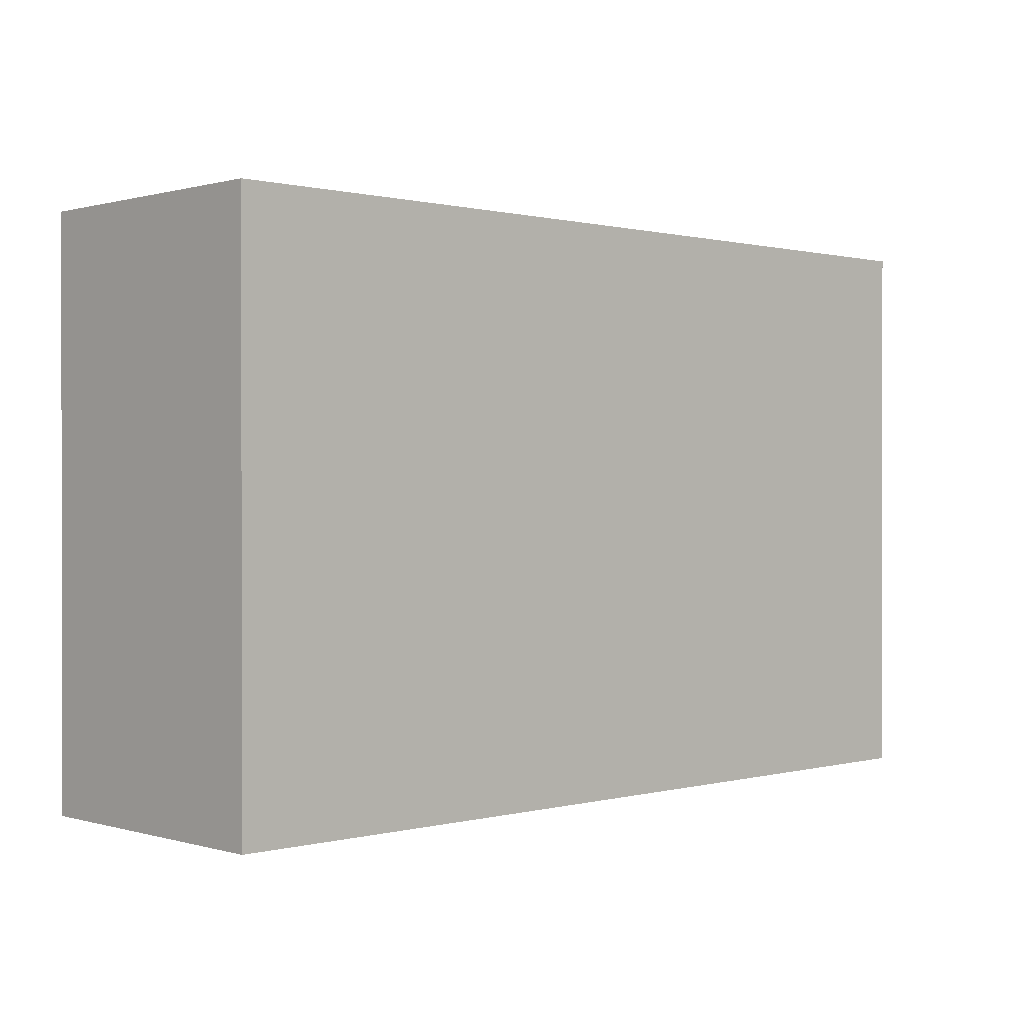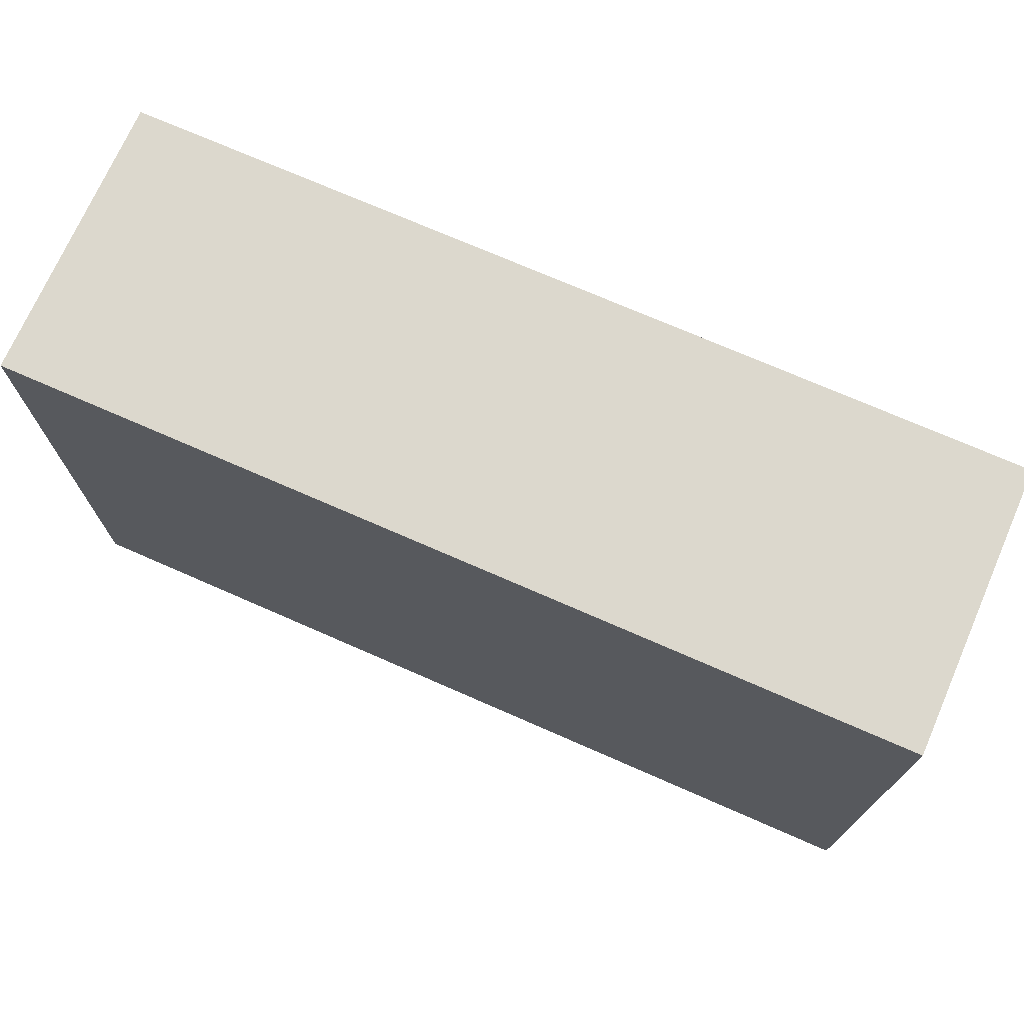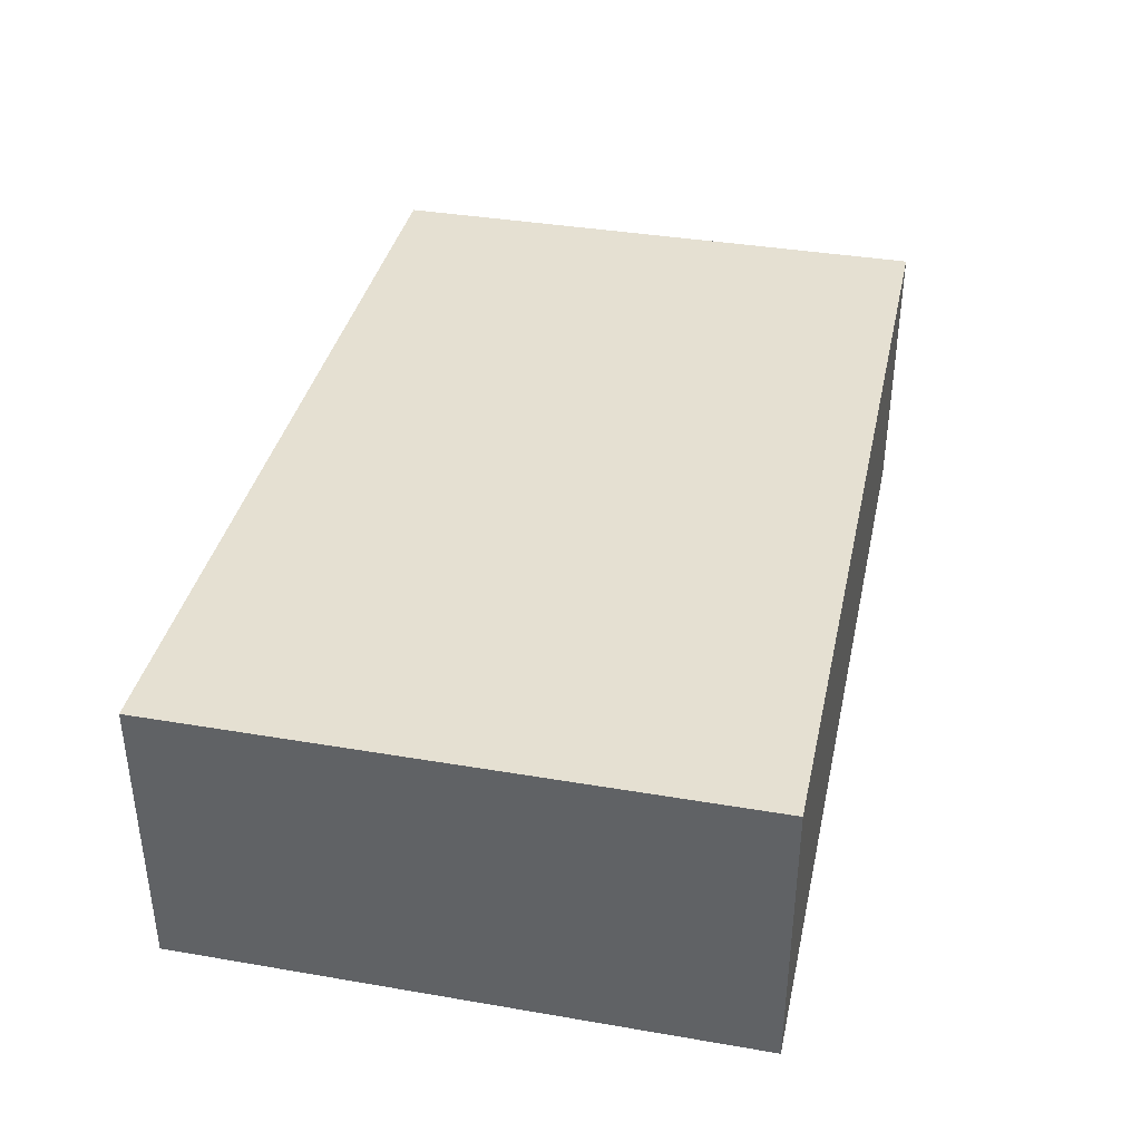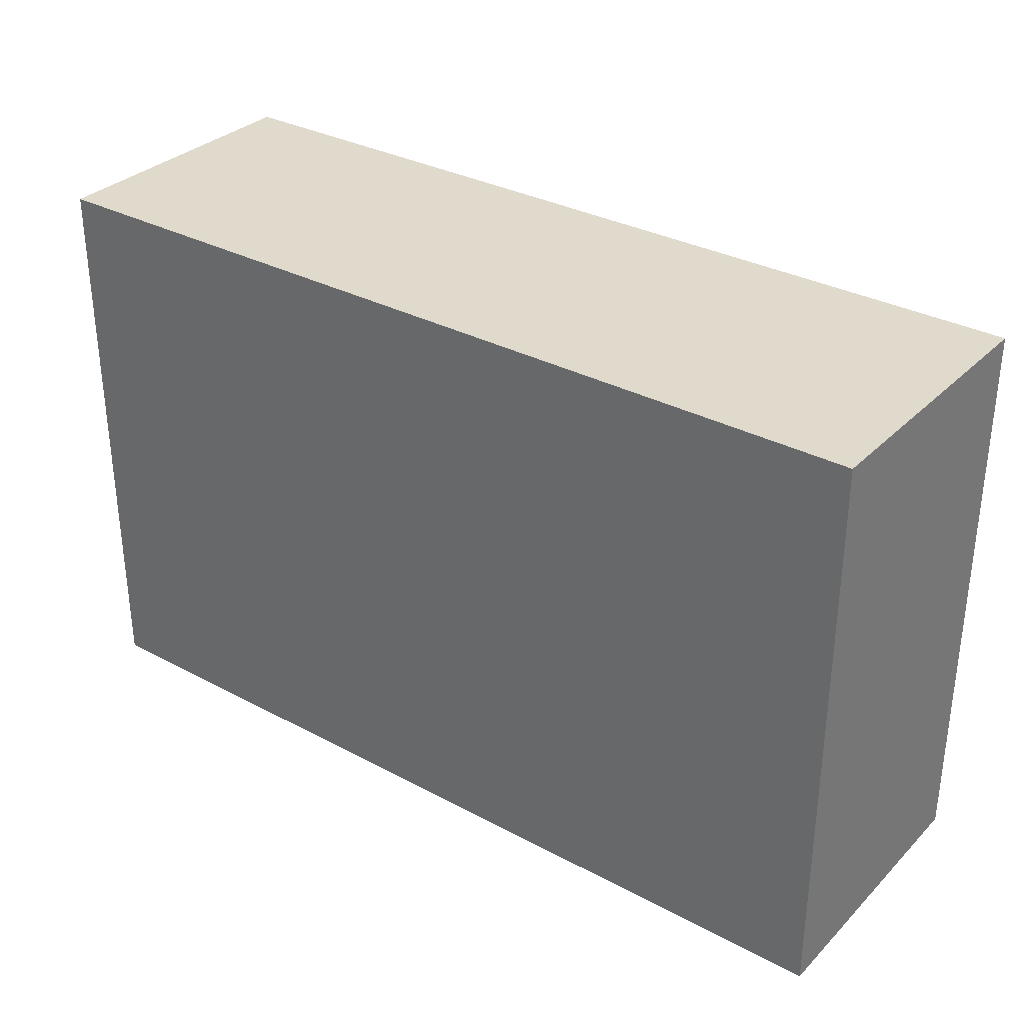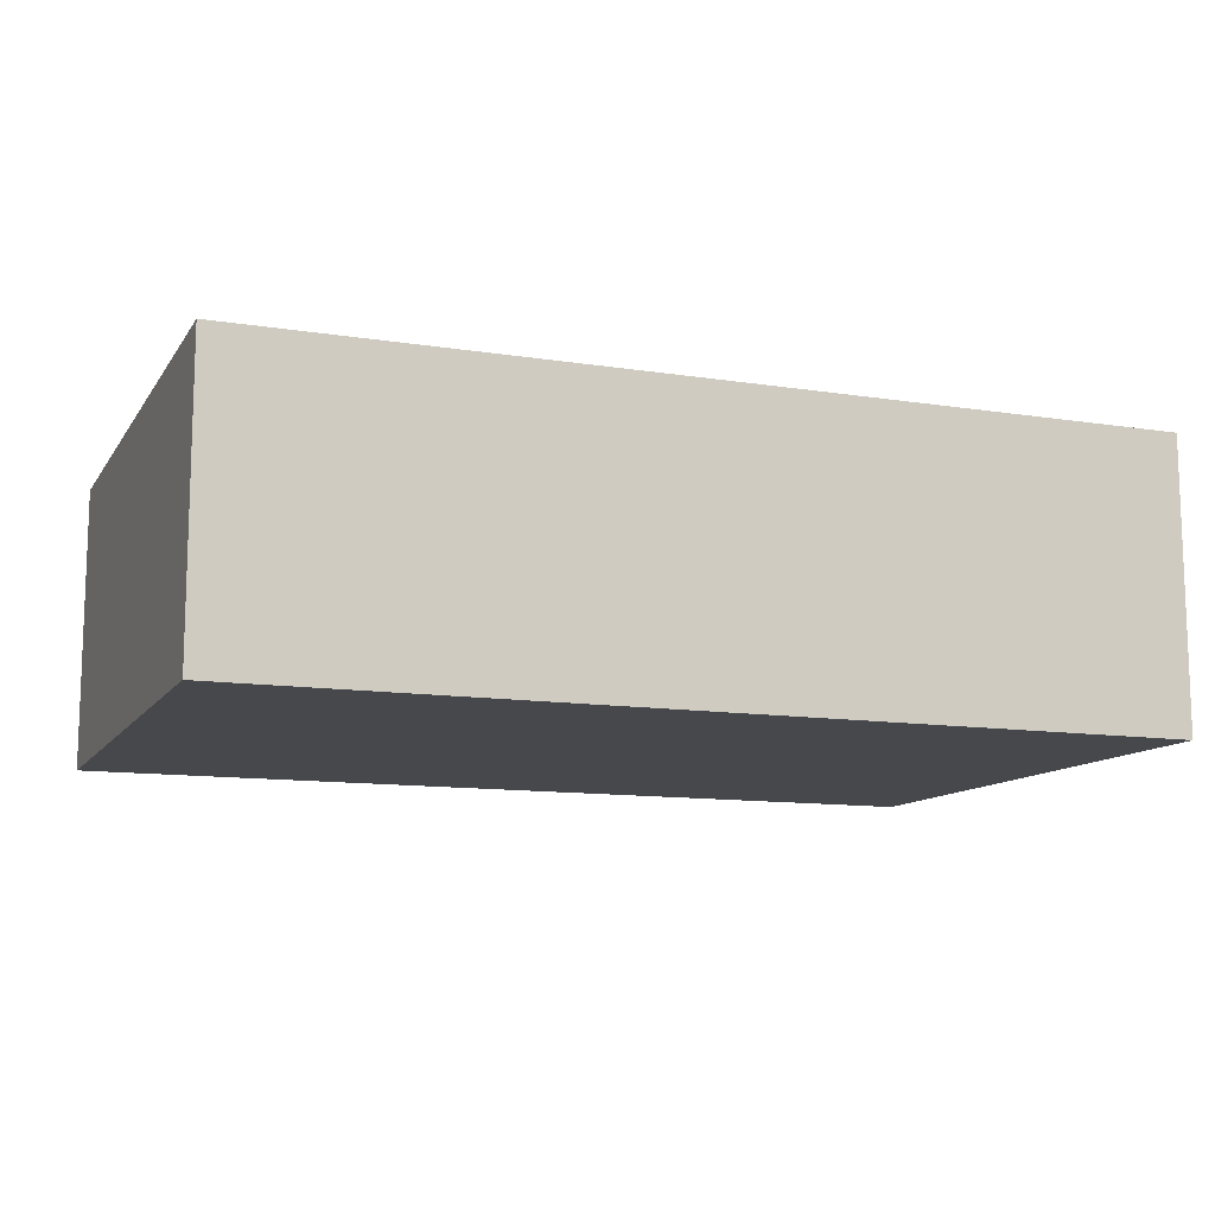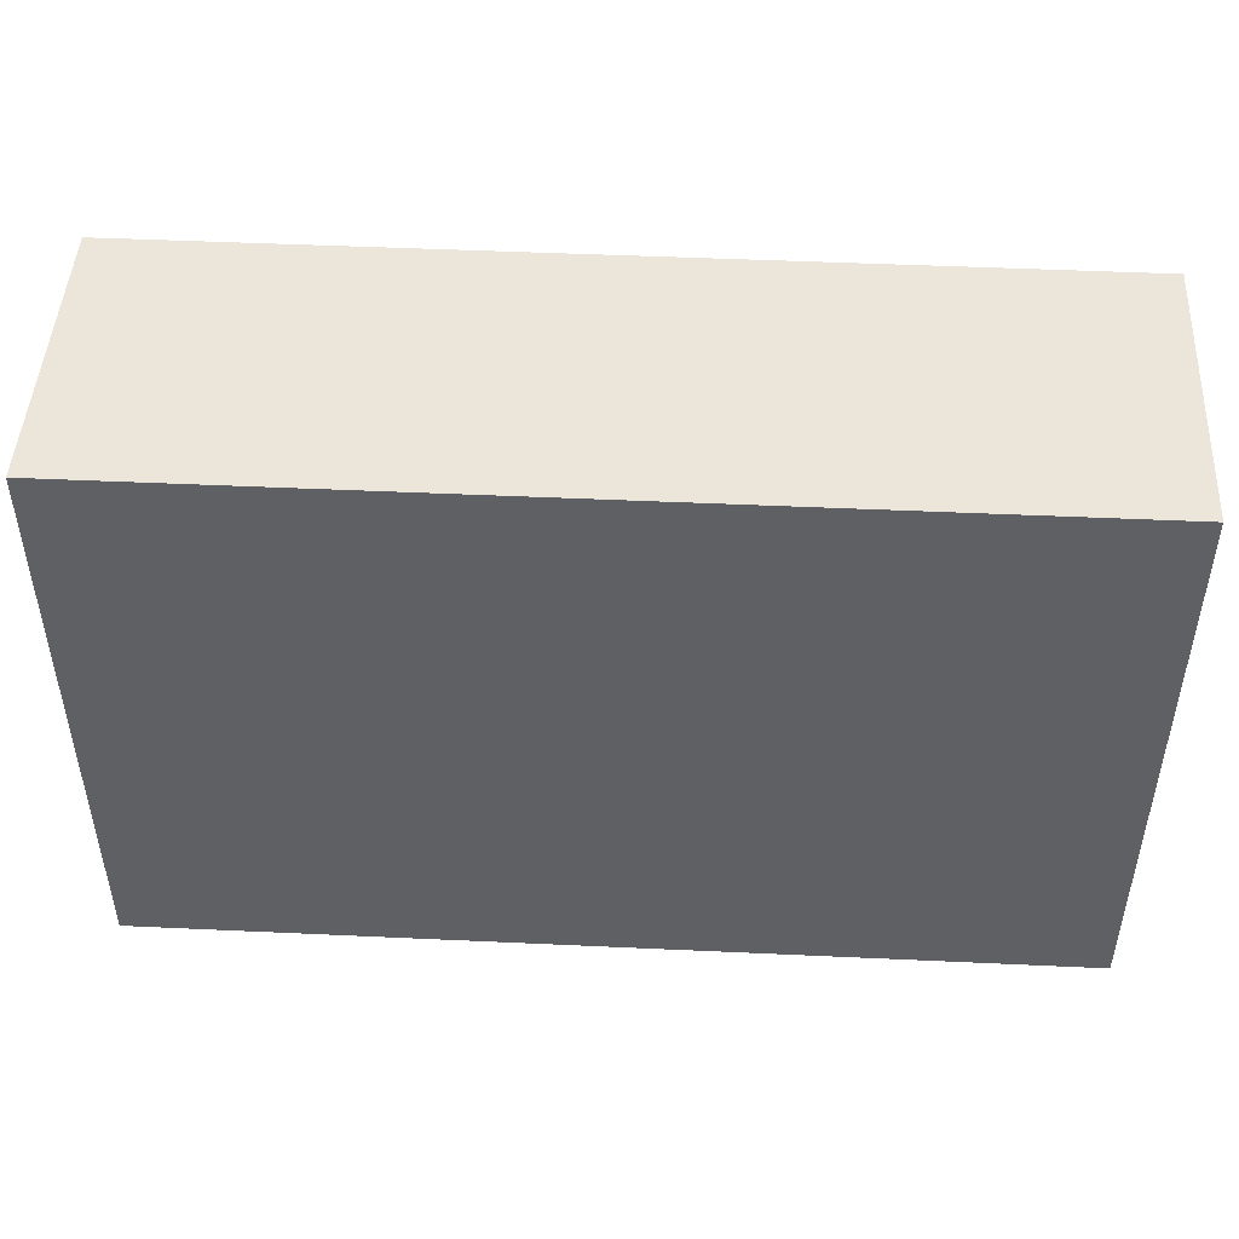
<metadata>
{"format":"obj","ext":"obj","renderer":"f3d","projection":"perspective","resolution":1024,"background":"white","views":[{"elev":0.6,"azim":-43.7,"up":"+Z"},{"elev":72.4,"azim":23.7,"up":"+Z"},{"elev":37.6,"azim":-77.7,"up":"+Y"},{"elev":32.4,"azim":36.7,"up":"+Z"},{"elev":-11.5,"azim":-20.9,"up":"+Y"},{"elev":47.3,"azim":3.0,"up":"+Z"}]}
</metadata>
<code>
v 10 0 6
v -9 0 6
v -9 0 -6
v 10 0 -6
v -9 0 6
v 10 0 6
v 10 6 6
v -9 6 6
v 10 0 6
v 10 0 -6
v 10 6 -6
v 10 6 6
v 10 0 -6
v -9 0 -6
v -9 6 -6
v 10 6 -6
v -9 0 -6
v -9 0 6
v -9 6 6
v -9 6 -6
v -9 6 -6
v -9 6 6
v 10 6 6
v 10 6 -6
g 49cf2ae6-e313-11ea-a89f-54bf646e7e1f
f 1 2 4
f 4 2 3
g 49a6e2e8-e313-11ea-b4c9-54bf646e7e1f
f 5 6 8
f 8 6 7
g 49a694d4-e313-11ea-96d5-54bf646e7e1f
f 10 11 9
f 9 11 12
g 49a5aa74-e313-11ea-b35f-54bf646e7e1f
f 13 14 16
f 16 14 15
g 49a61fa6-e313-11ea-8ea4-54bf646e7e1f
f 18 19 17
f 17 19 20
g 49a66dc0-e313-11ea-b98a-54bf646e7e1f
f 22 23 21
f 21 23 24

</code>
